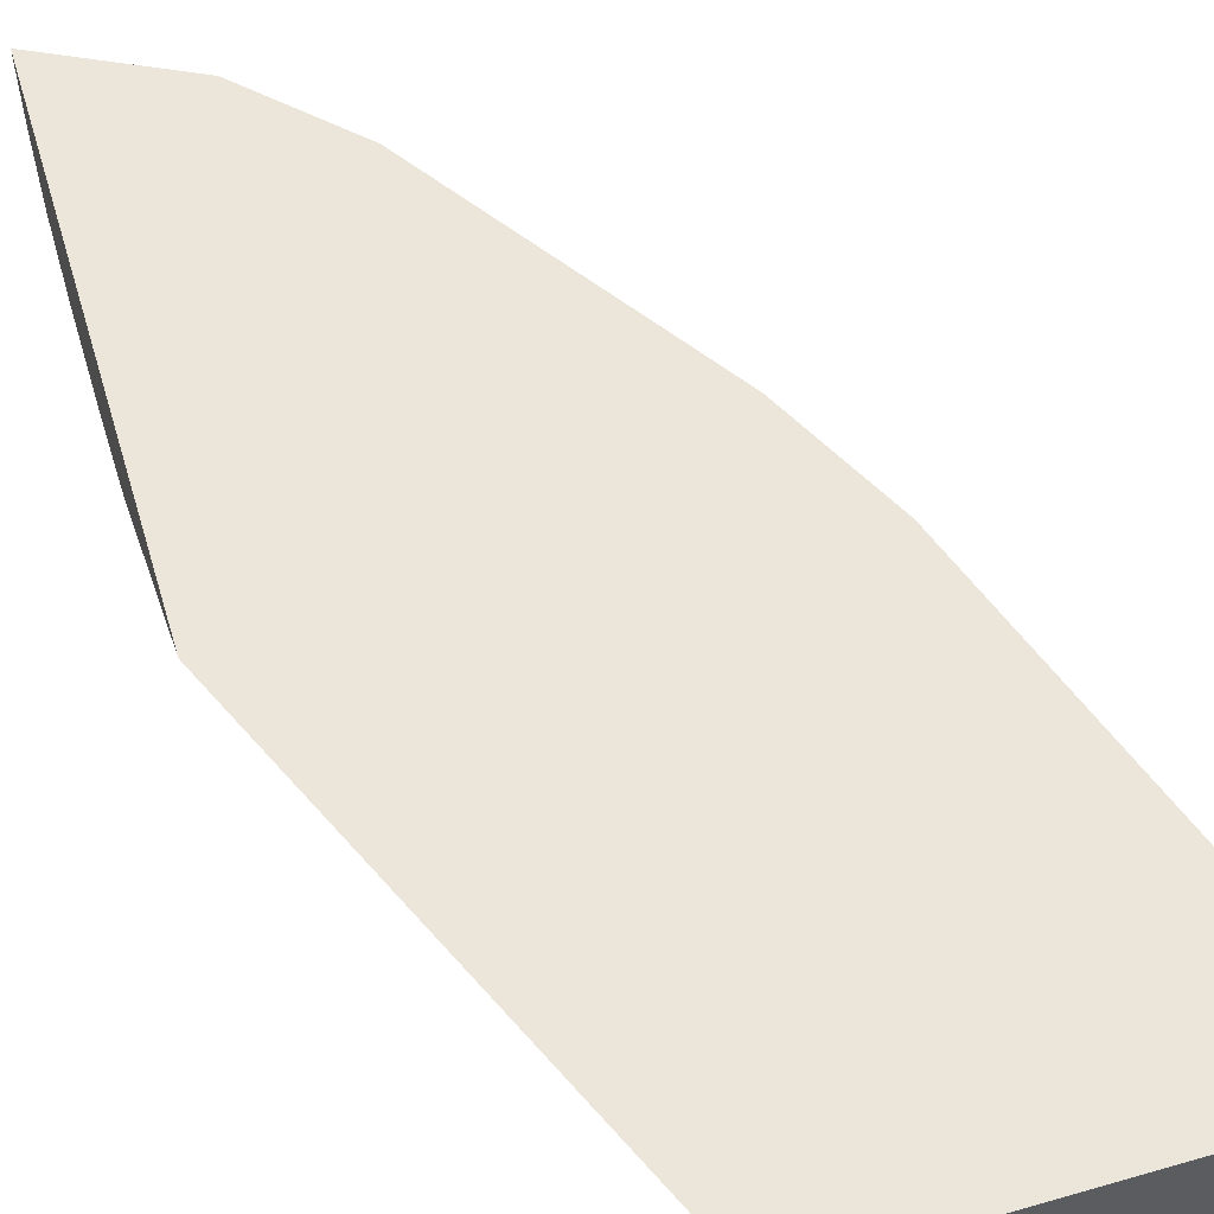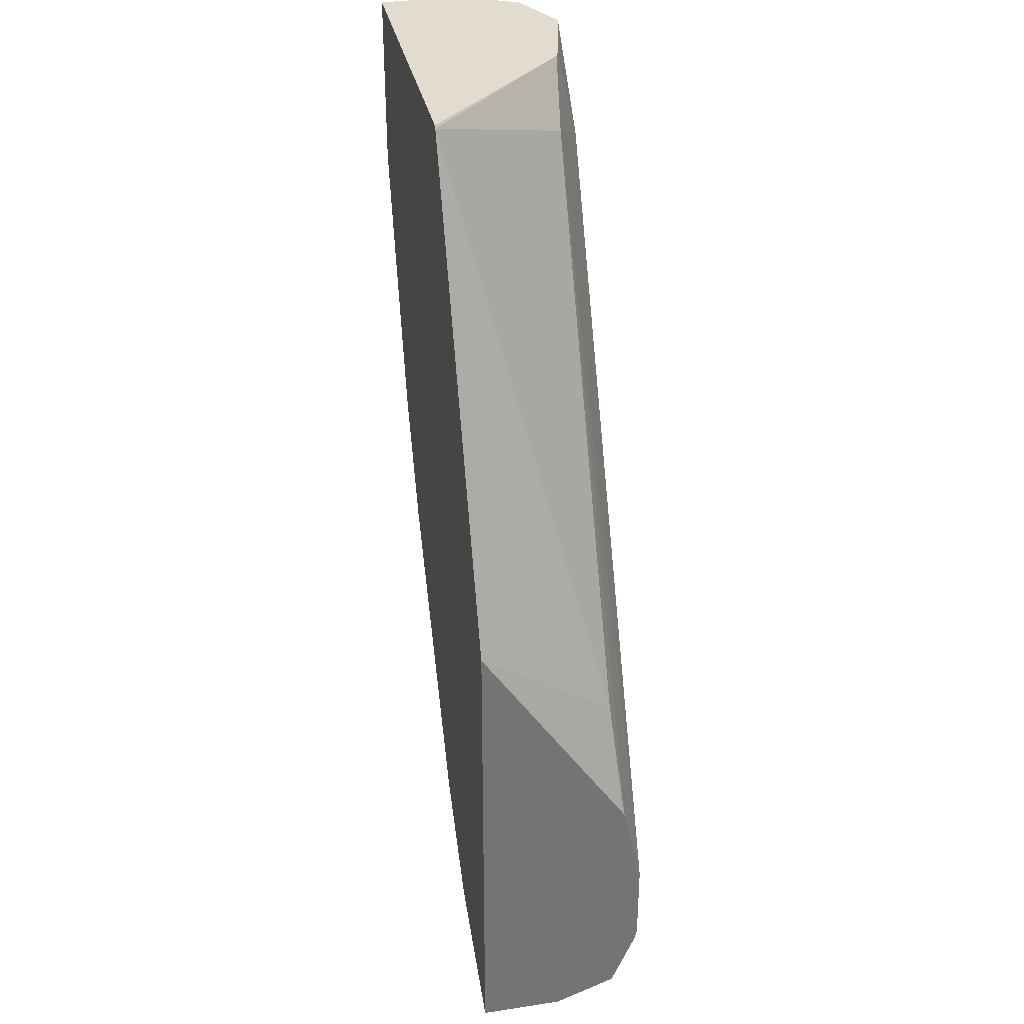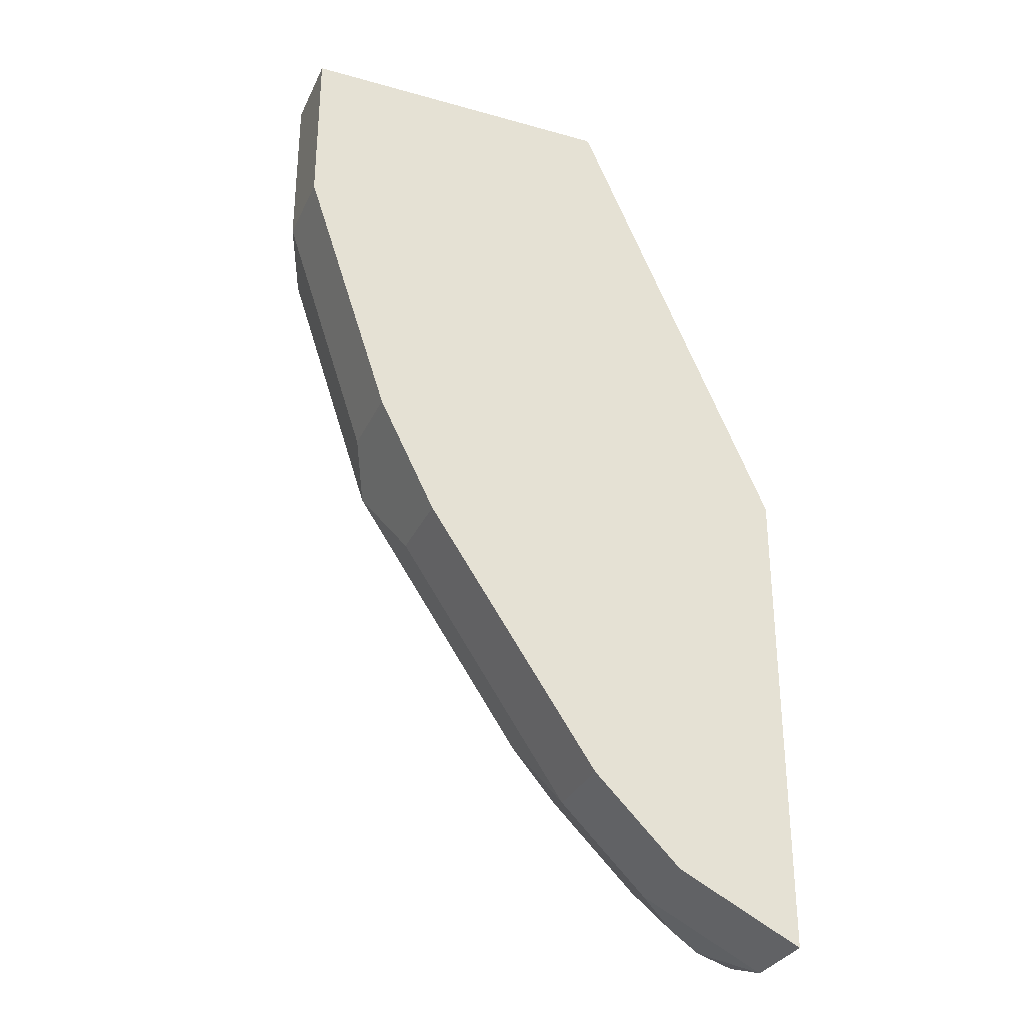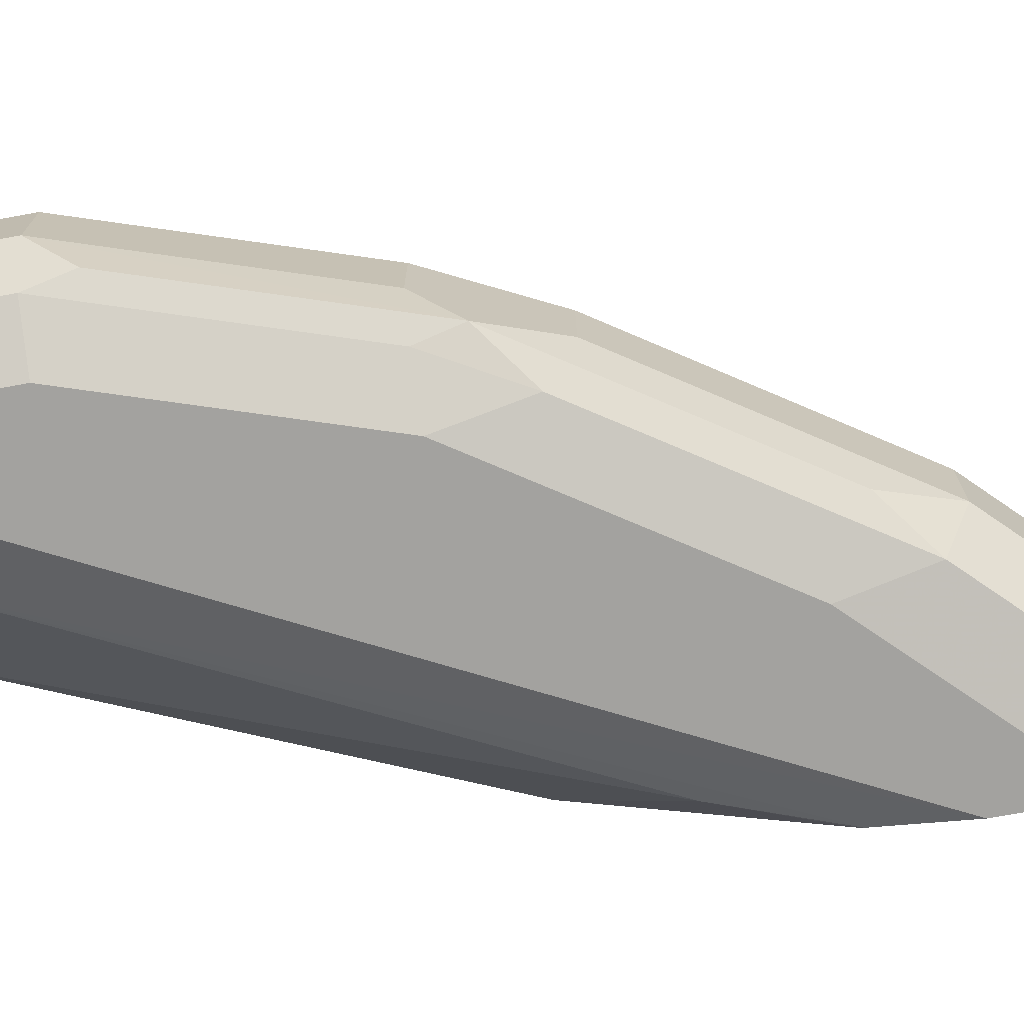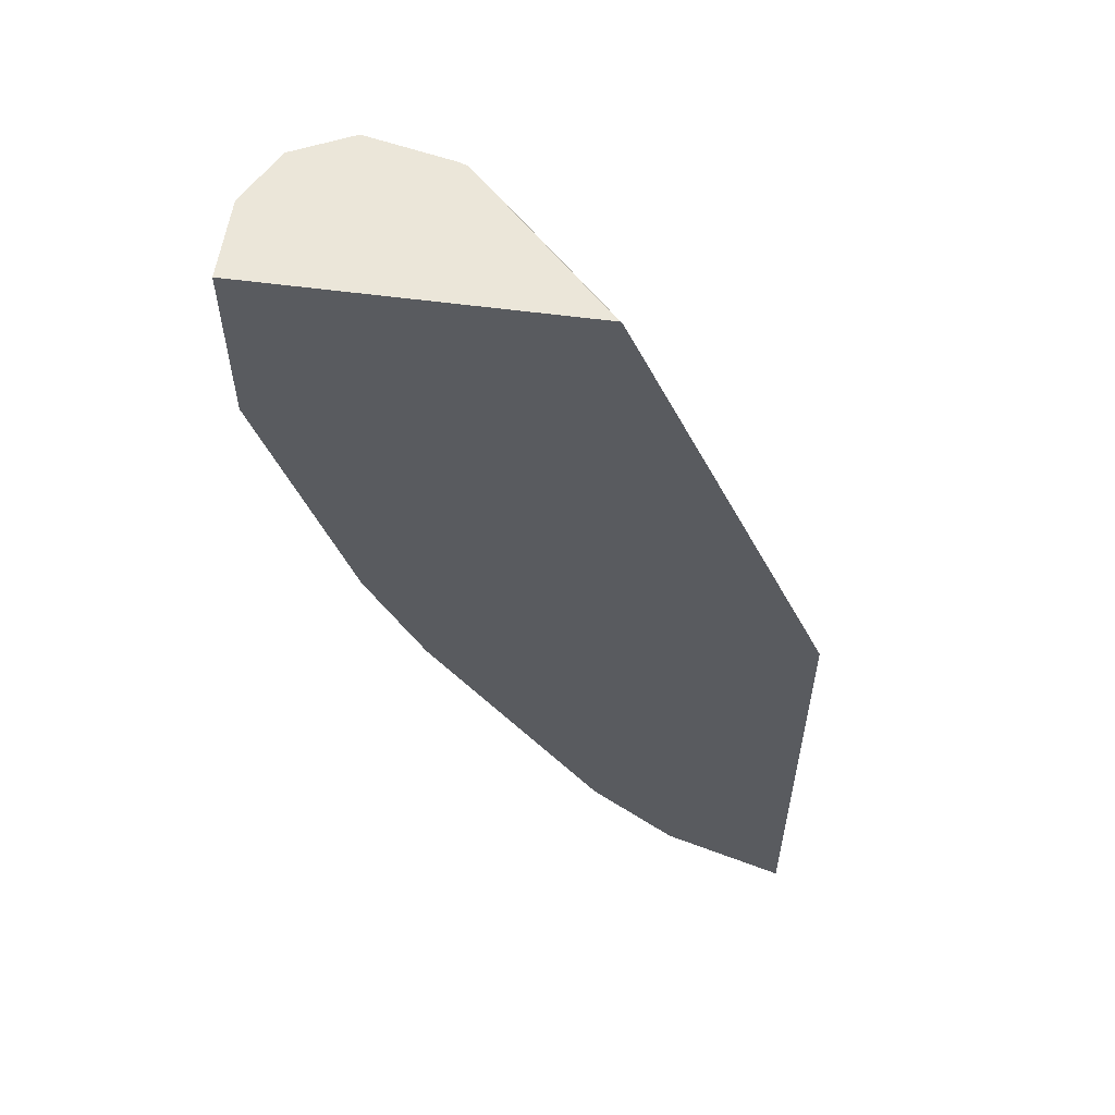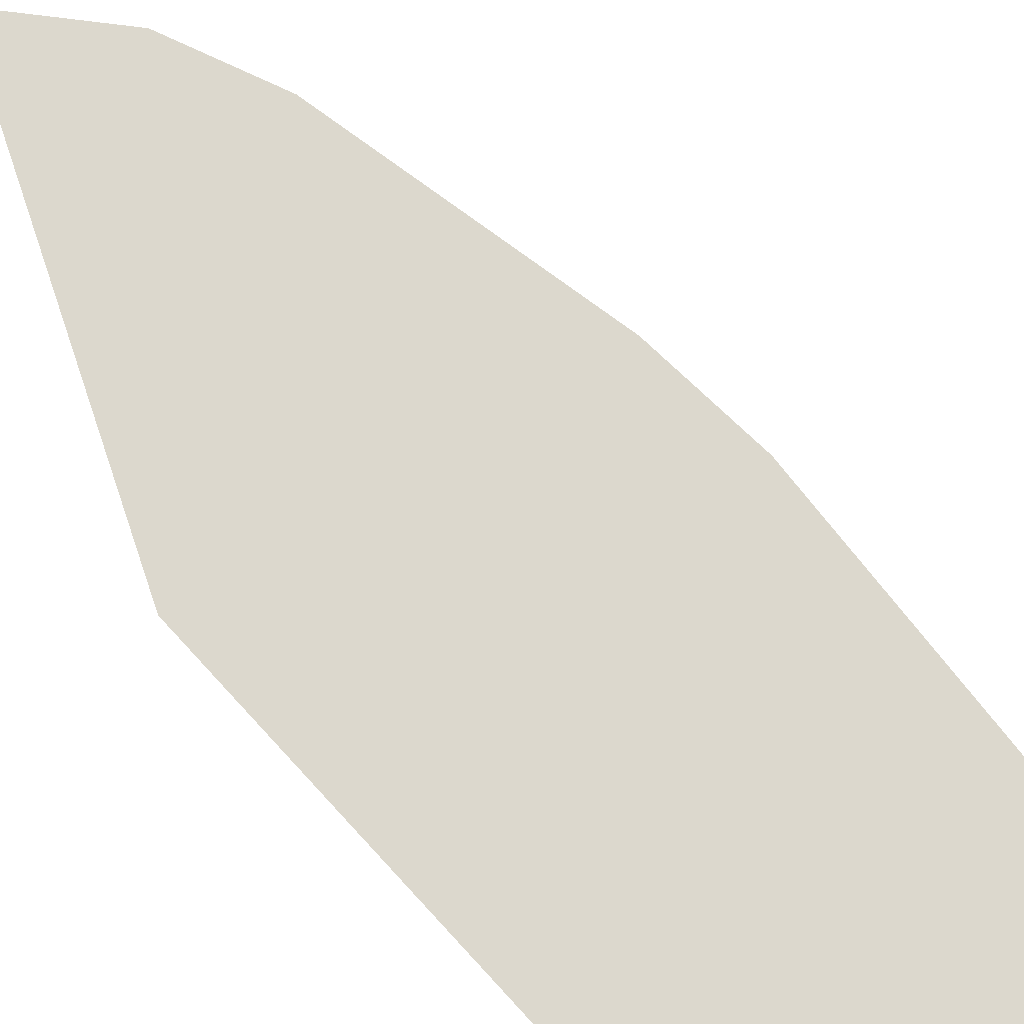
<metadata>
{"format":"obj","ext":"obj","renderer":"f3d","projection":"perspective","resolution":1024,"background":"white","views":[{"elev":56.8,"azim":-16.7,"up":"+Y"},{"elev":34.3,"azim":-101.6,"up":"+Z"},{"elev":-31.3,"azim":158.2,"up":"+Z"},{"elev":-72.6,"azim":100.4,"up":"+Y"},{"elev":56.9,"azim":-172.0,"up":"+Z"},{"elev":72.6,"azim":-19.1,"up":"+Y"}]}
</metadata>
<code>
v 0.5604 -0.7374 -0.07009
v 0.5604 -0.7705 -0.07009
v 0.5604 -0.7374 -0.1401
v 0.4286 -0.7374 -0.07009
v 0.5487 -0.7939 -0.07009
v 0.5604 -0.7705 -0.1401
v 0.5253 -0.7374 -0.2452
v 0.4277 -0.7374 -0.071
v 0.4866 -0.7963 -0.07009
v 0.5253 -0.8056 -0.07009
v 0.5487 -0.7939 -0.1401
v 0.5516 -0.788 -0.1576
v 0.5166 -0.788 -0.2627
v 0.5253 -0.7705 -0.2452
v 0.5247 -0.7374 -0.2464
v 0.467 -0.7939 -0.09343
v 0.3464 -0.7374 -0.2573
v 0.3619 -0.7939 -0.3035
v 0.4903 -0.7978 -0.07009
v 0.4903 -0.8056 -0.1051
v 0.5253 -0.8056 -0.1401
v 0.5137 -0.7939 -0.2452
v 0.4947 -0.7968 -0.2802
v 0.4247 -0.7968 -0.3853
v 0.4466 -0.788 -0.3678
v 0.432 -0.7705 -0.3969
v 0.502 -0.7705 -0.2918
v 0.502 -0.7374 -0.2918
v 0.3464 -0.7978 -0.3502
v 0.3464 -0.8056 -0.3853
v 0.3464 -0.7374 -0.4572
v 0.3464 -0.7965 -0.3476
v 0.4903 -0.8056 -0.2452
v 0.4203 -0.8056 -0.3502
v 0.3897 -0.7968 -0.4203
v 0.397 -0.7705 -0.432
v 0.432 -0.7374 -0.3969
v 0.3464 -0.8056 -0.4203
v 0.397 -0.7374 -0.432
v 0.3464 -0.7705 -0.4572
v 0.3853 -0.8056 -0.3853
v 0.3502 -0.8056 -0.4203
v 0.3619 -0.7939 -0.4436
v 0.3765 -0.788 -0.4378
v 0.3464 -0.8045 -0.4246
v 0.3464 -0.795 -0.4479
f 17 32 18
f 17 40 46
f 17 29 32
f 17 30 29
f 17 38 30
f 17 45 38
f 17 46 45
f 17 31 40
f 13 26 27
f 16 29 30
f 16 18 29
f 16 20 19
f 15 27 28
f 13 22 23
f 13 15 14
f 13 27 15
f 13 25 26
f 18 32 29
f 16 30 20
f 22 33 23
f 38 45 42
f 24 34 41
f 40 43 46
f 40 44 43
f 13 24 25
f 36 44 40
f 35 41 42
f 35 44 36
f 35 43 44
f 35 42 43
f 31 36 40
f 31 39 36
f 26 28 27
f 26 37 28
f 26 39 37
f 26 36 39
f 24 33 34
f 24 26 25
f 24 36 26
f 24 35 36
f 24 41 35
f 23 33 24
f 13 23 24
f 6 11 12
f 11 22 13
f 2 5 11
f 1 5 2
f 1 10 5
f 1 19 10
f 1 9 19
f 1 4 9
f 1 8 4
f 1 17 8
f 2 11 6
f 1 31 17
f 1 37 39
f 1 28 37
f 1 15 28
f 1 7 15
f 1 3 7
f 1 6 3
f 1 2 6
f 42 45 46
f 1 39 31
f 3 6 14
f 3 14 7
f 4 8 9
f 11 33 22
f 11 21 33
f 10 33 21
f 10 34 33
f 10 41 34
f 10 42 41
f 10 38 42
f 10 30 38
f 10 20 30
f 10 19 20
f 9 16 19
f 8 18 16
f 8 17 18
f 8 16 9
f 7 14 15
f 6 13 14
f 6 12 13
f 5 21 11
f 5 10 21
f 11 13 12
f 42 46 43

</code>
